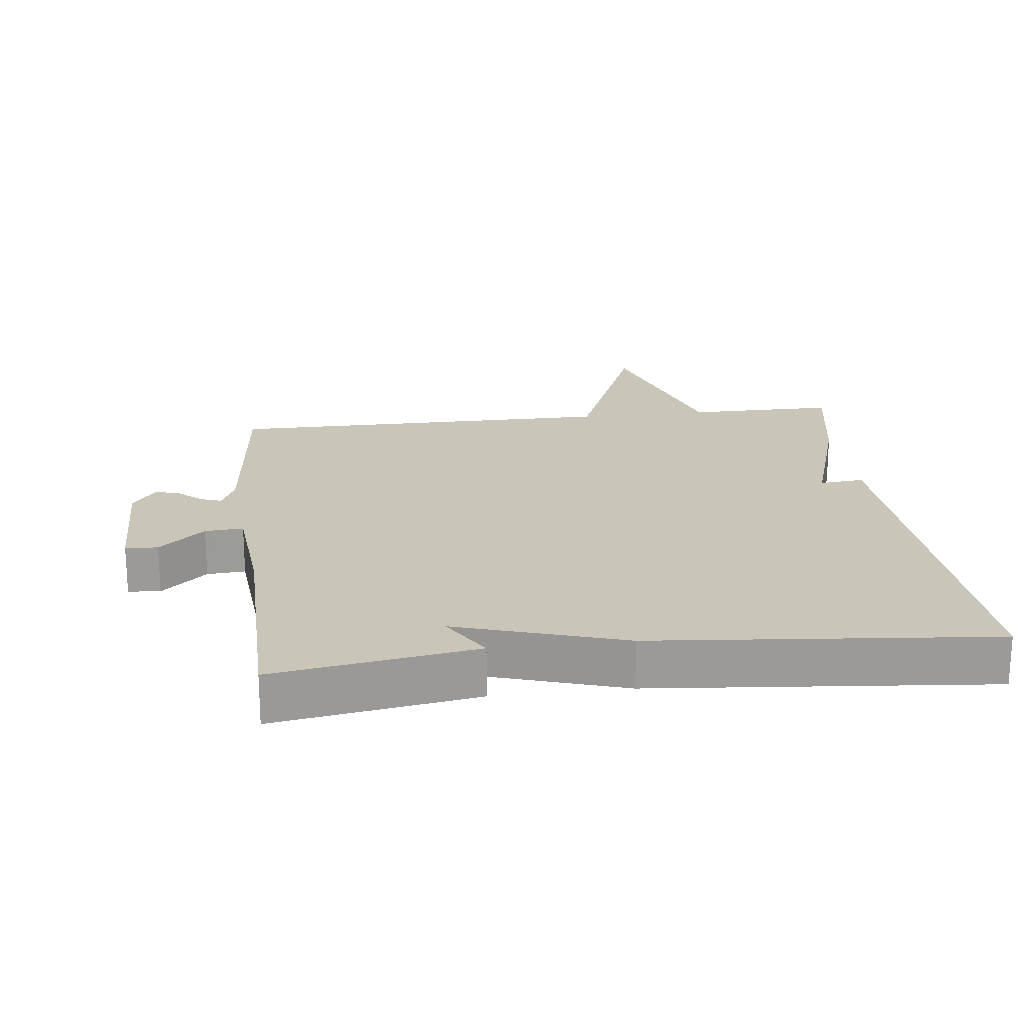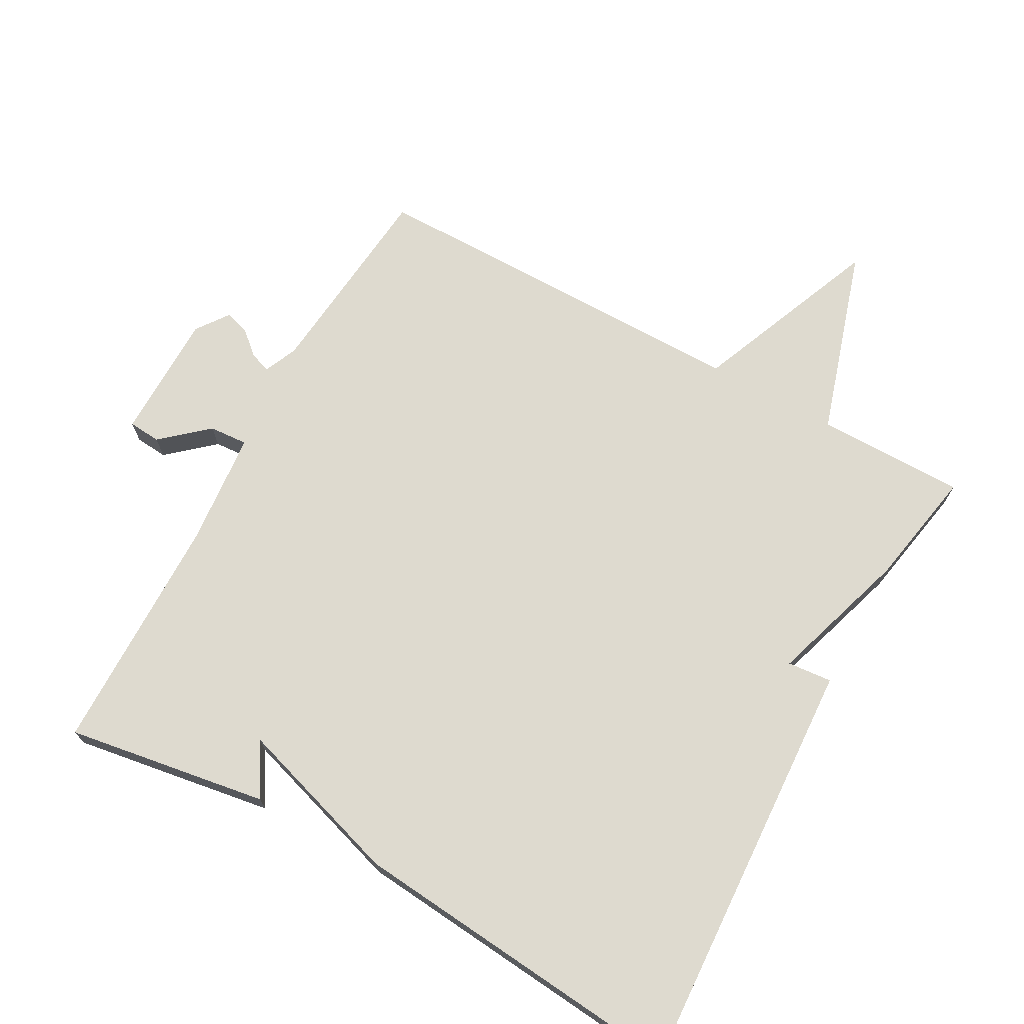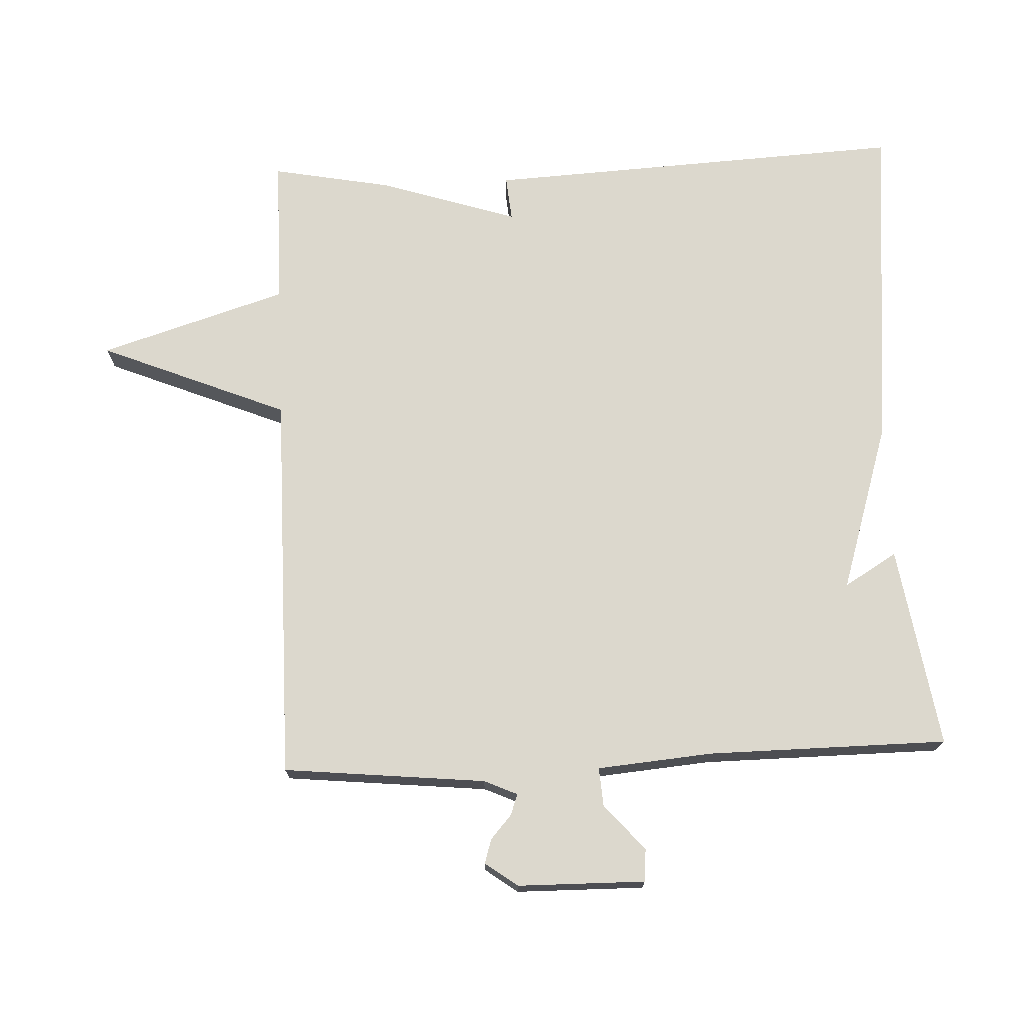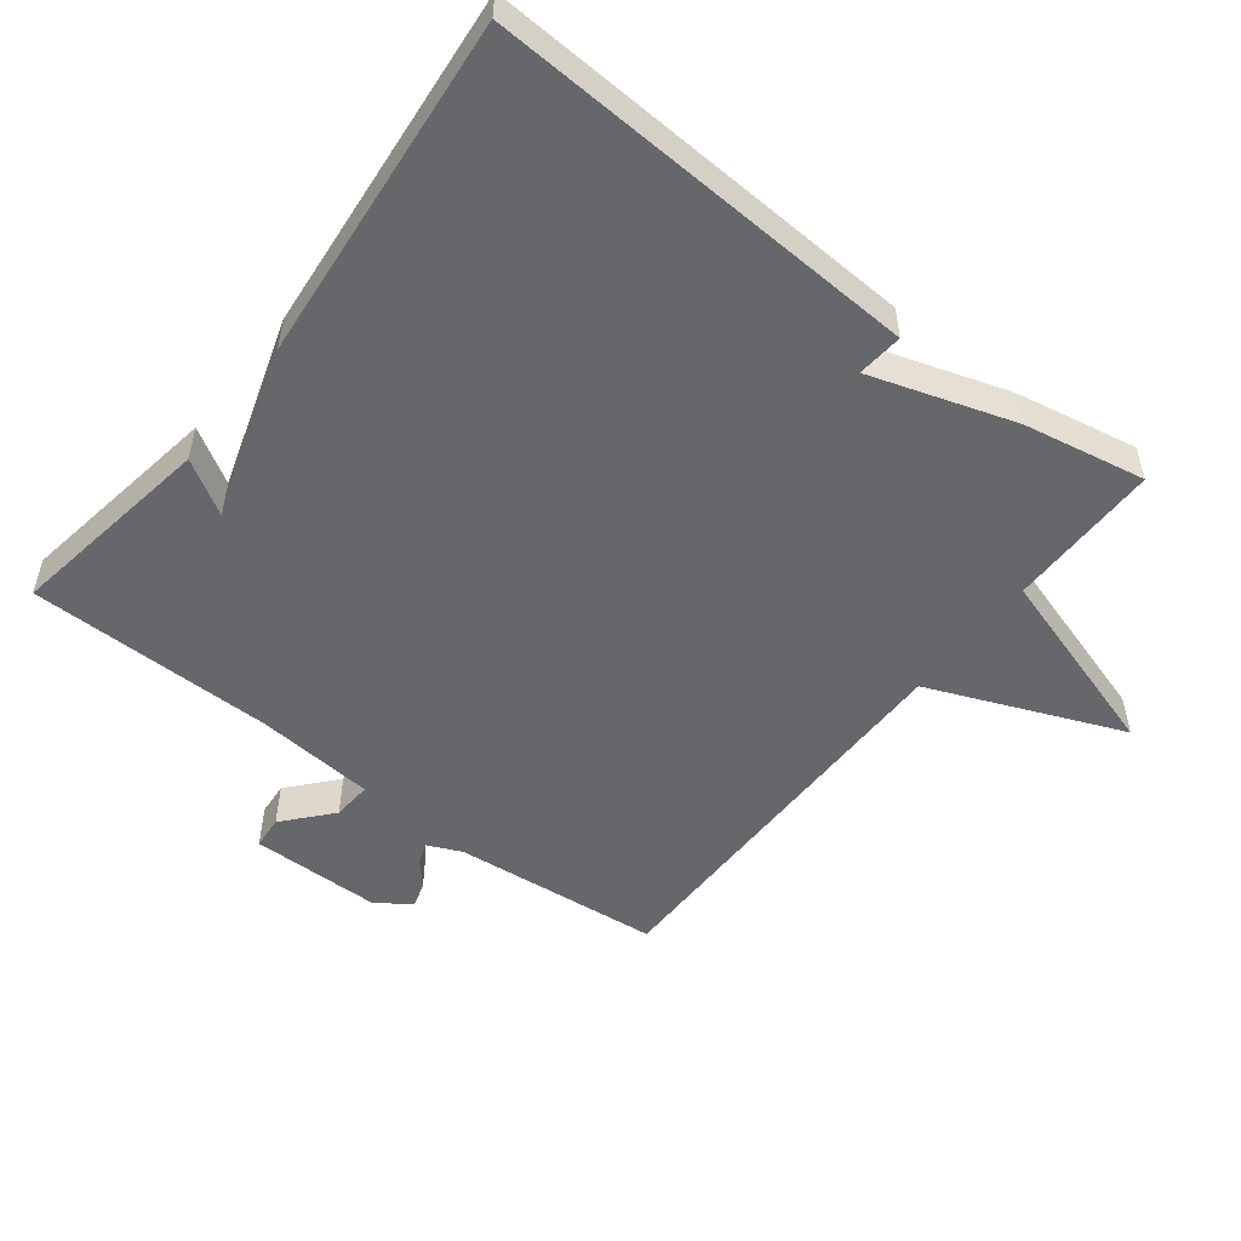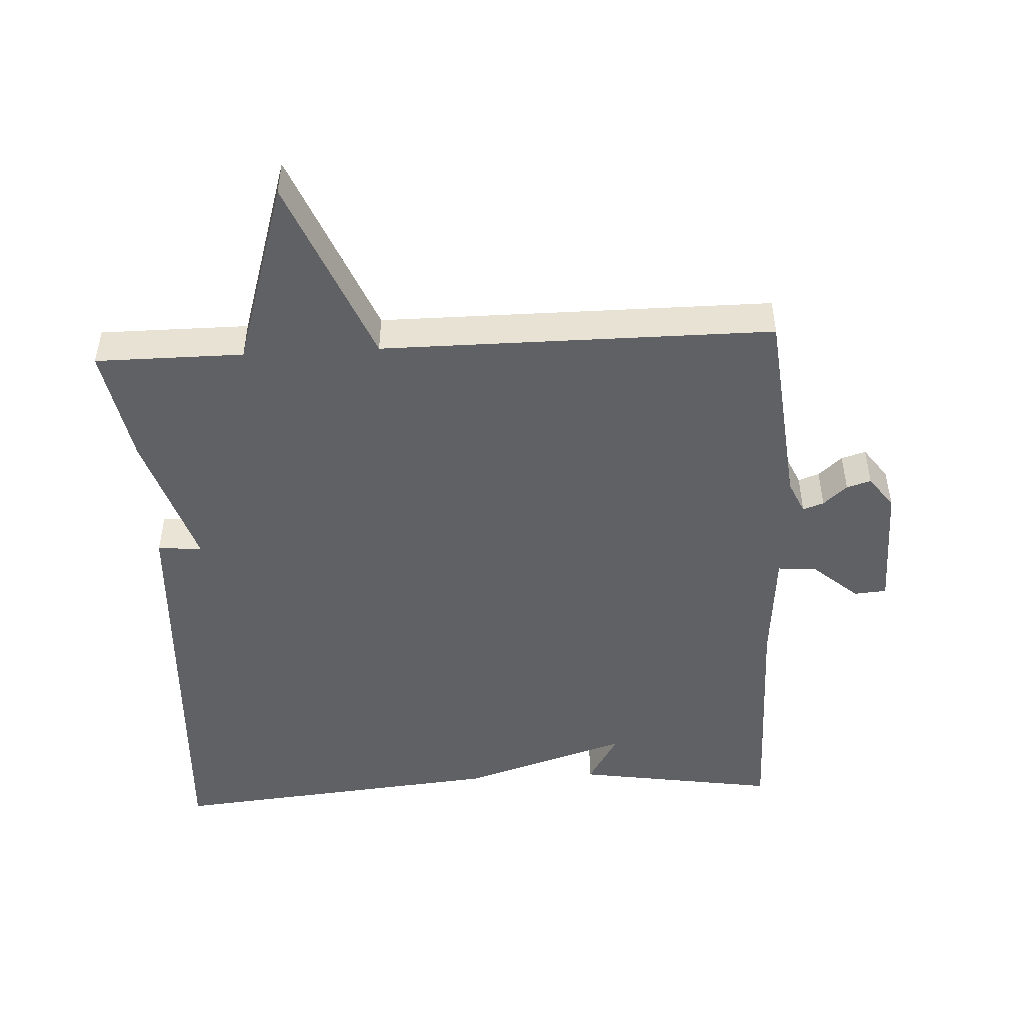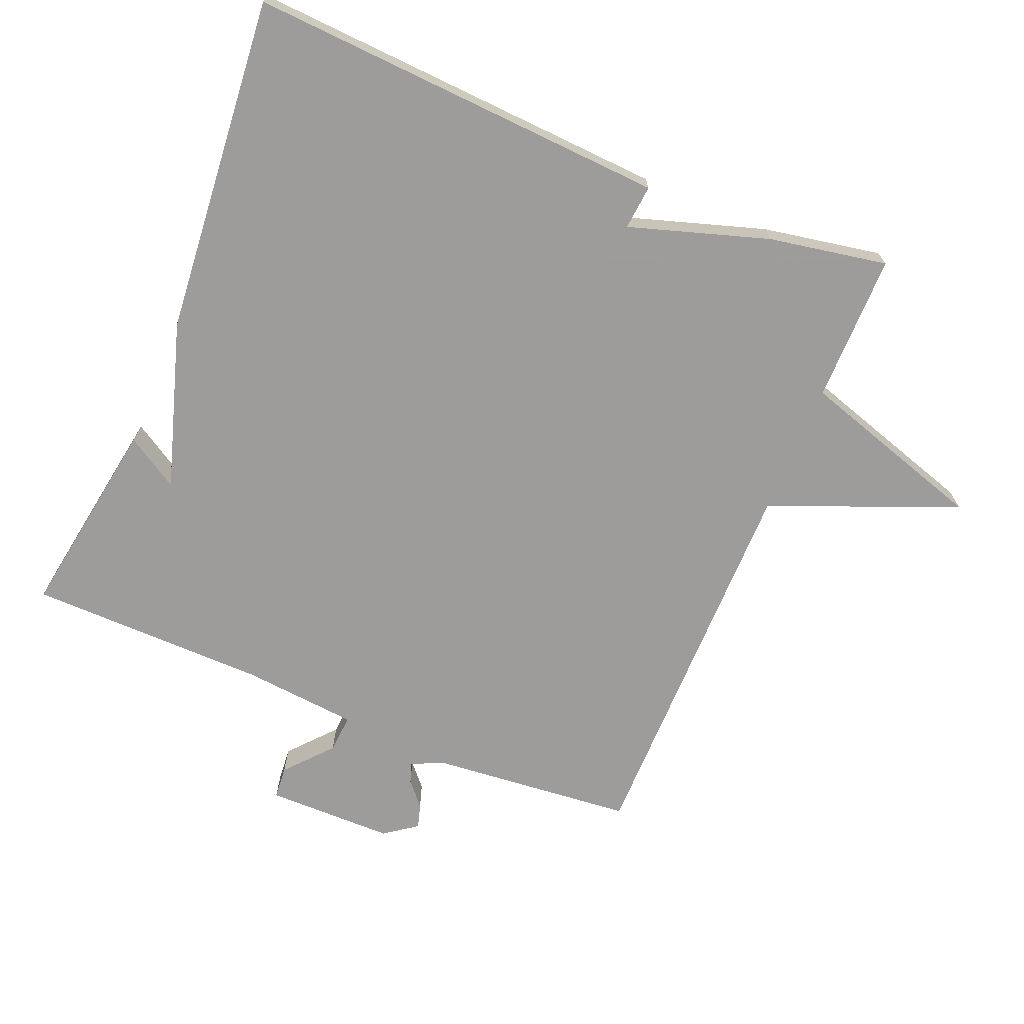
<metadata>
{"format":"obj","ext":"obj","renderer":"f3d","projection":"perspective","resolution":1024,"background":"white","views":[{"elev":20.7,"azim":173.1,"up":"+Y"},{"elev":71.0,"azim":-151.2,"up":"+Y"},{"elev":72.6,"azim":87.5,"up":"+Y"},{"elev":-52.0,"azim":-127.8,"up":"+Y"},{"elev":-48.4,"azim":3.1,"up":"+Y"},{"elev":-70.3,"azim":-112.7,"up":"+Y"}]}
</metadata>
<code>
v 0.5 0.07 -0.5
v 0.201 0.07 -0.453
v 0.248 0.07 -0.375
v 0.001 0.07 -0.453
v -0.5 0.07 -0.5
v -0.467 0.07 0.124
v -0.401 0.07 0.118
v -0.467 0.07 0.324
v -0.5 0.07 0.5
v -0.28 0.07 0.5
v -0.194 0.07 0.778
v -0.08 0.07 0.5
v 0.5 0.07 0.5
v 0.53 0.07 0.2
v 0.552 0.07 0.151
v 0.583 0.07 0.162
v 0.618 0.07 0.193
v 0.654 0.07 0.204
v 0.689 0.07 0.156
v 0.691 0.07 -0.033
v 0.643 0.07 -0.037
v 0.575 0.07 0.022
v 0.518 0.07 0.026
v 0.503 0.07 -0.145
v 0.5 0 -0.5
v 0.201 0 -0.453
v 0.248 0 -0.375
v 0.001 0 -0.453
v -0.5 0 -0.5
v -0.467 0 0.124
v -0.401 0 0.118
v -0.467 0 0.324
v -0.5 0 0.5
v -0.28 0 0.5
v -0.194 0 0.778
v -0.08 0 0.5
v 0.5 0 0.5
v 0.53 0 0.2
v 0.552 0 0.151
v 0.583 0 0.162
v 0.618 0 0.193
v 0.654 0 0.204
v 0.689 0 0.156
v 0.691 0 -0.033
v 0.643 0 -0.037
v 0.575 0 0.022
v 0.518 0 0.026
v 0.503 0 -0.145
f 20 21 22
f 19 20 22
f 18 19 22
f 17 18 22
f 16 17 22
f 15 16 22 23
f 14 15 23
f 14 23 24
f 13 14 24
f 12 13 24
f 10 11 12
f 7 8 9 10
f 12 24 1
f 10 12 1
f 7 10 1
f 5 6 7
f 4 5 7
f 3 4 7
f 1 2 3
f 1 3 7
f 46 45 44
f 46 44 43
f 46 43 42
f 46 42 41
f 46 41 40
f 47 46 40 39
f 47 39 38
f 48 47 38
f 48 38 37
f 48 37 36
f 36 35 34
f 34 33 32 31
f 25 48 36
f 25 36 34
f 25 34 31
f 31 30 29
f 31 29 28
f 31 28 27
f 27 26 25
f 31 27 25
f 1 25 26 2
f 2 26 27 3
f 3 27 28 4
f 4 28 29 5
f 5 29 30 6
f 6 30 31 7
f 7 31 32 8
f 8 32 33 9
f 9 33 34 10
f 10 34 35 11
f 11 35 36 12
f 12 36 37 13
f 13 37 38 14
f 14 38 39 15
f 15 39 40 16
f 16 40 41 17
f 17 41 42 18
f 18 42 43 19
f 19 43 44 20
f 20 44 45 21
f 21 45 46 22
f 22 46 47 23
f 23 47 48 24
f 24 48 25 1

</code>
